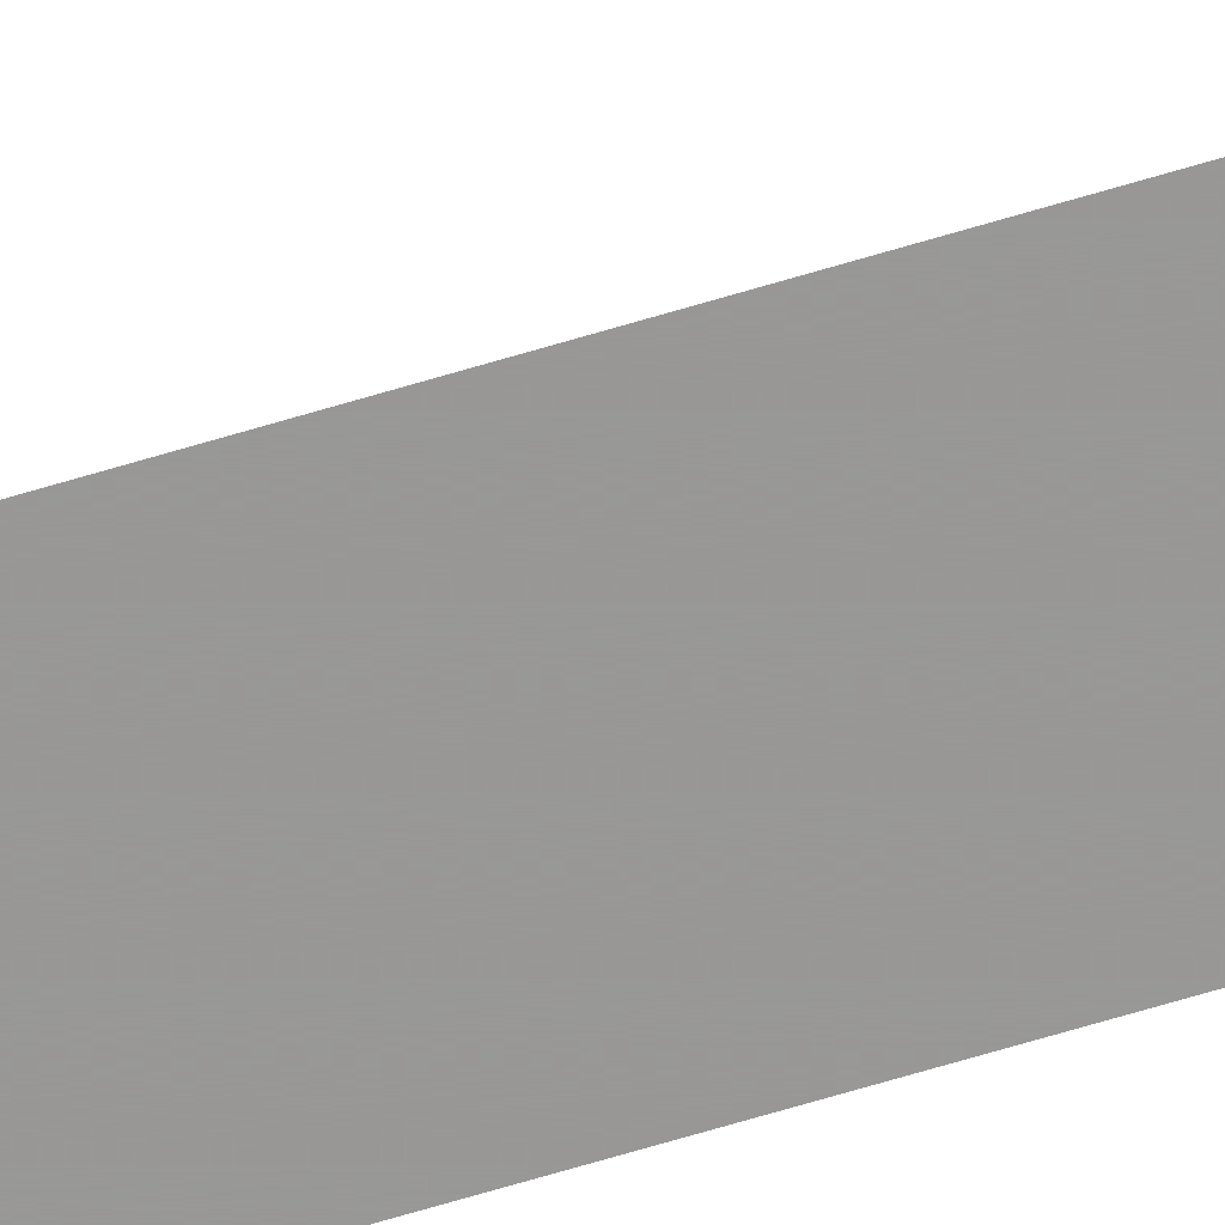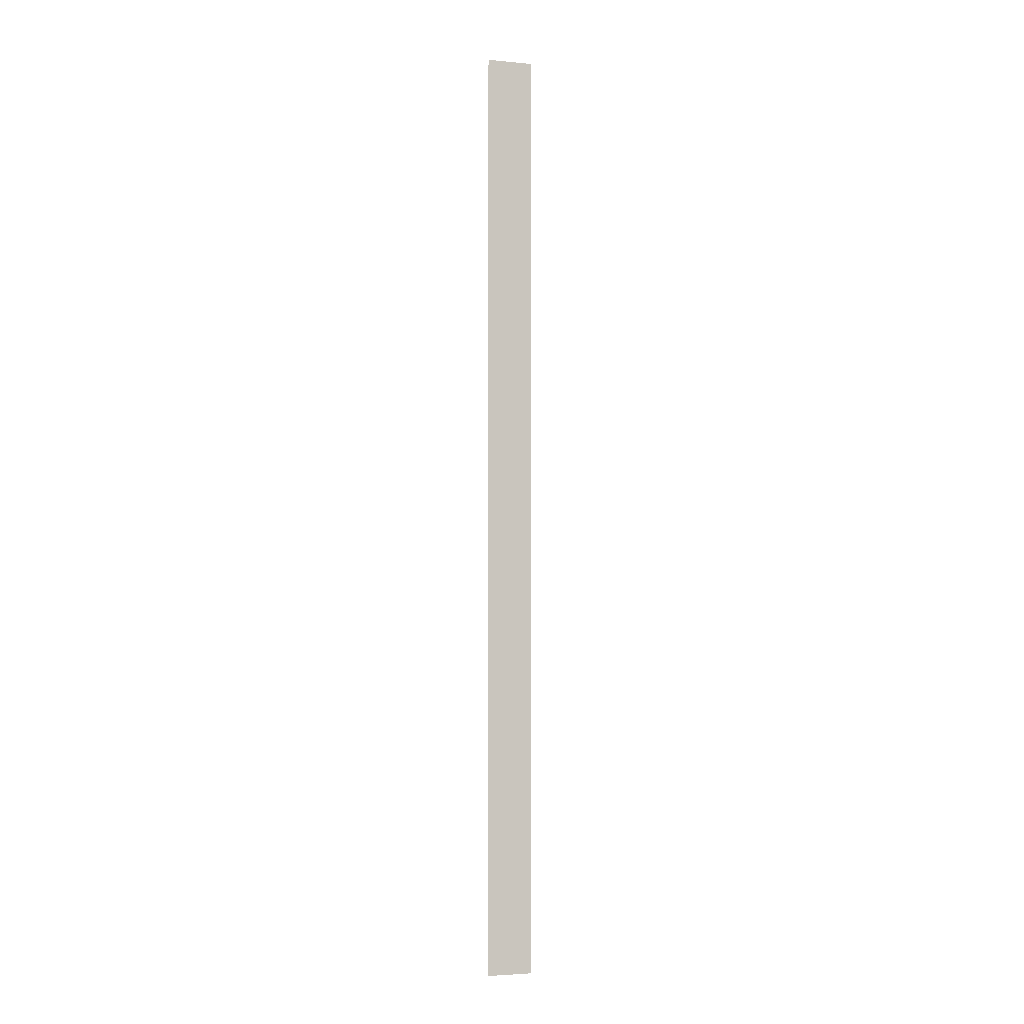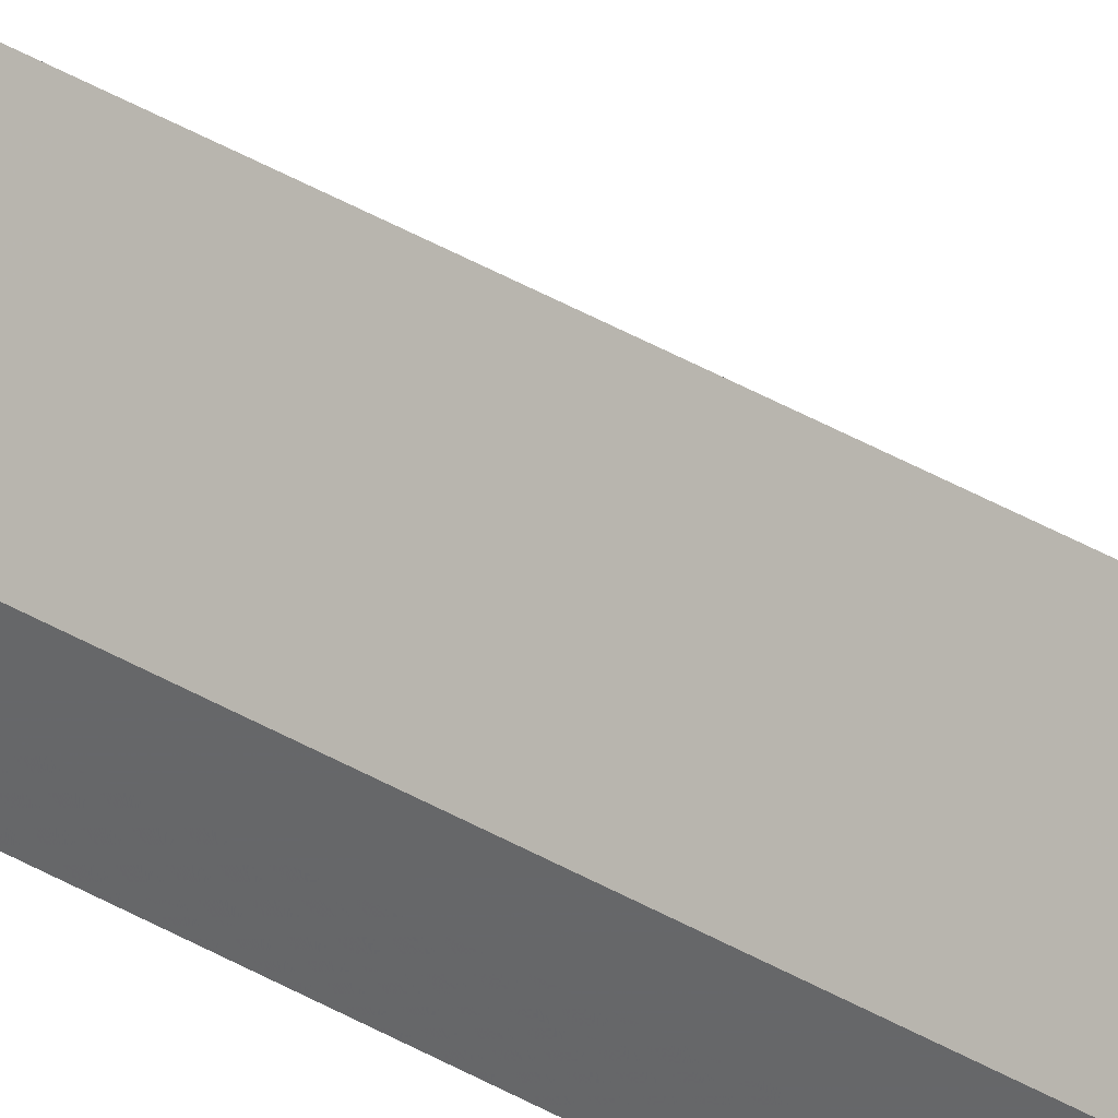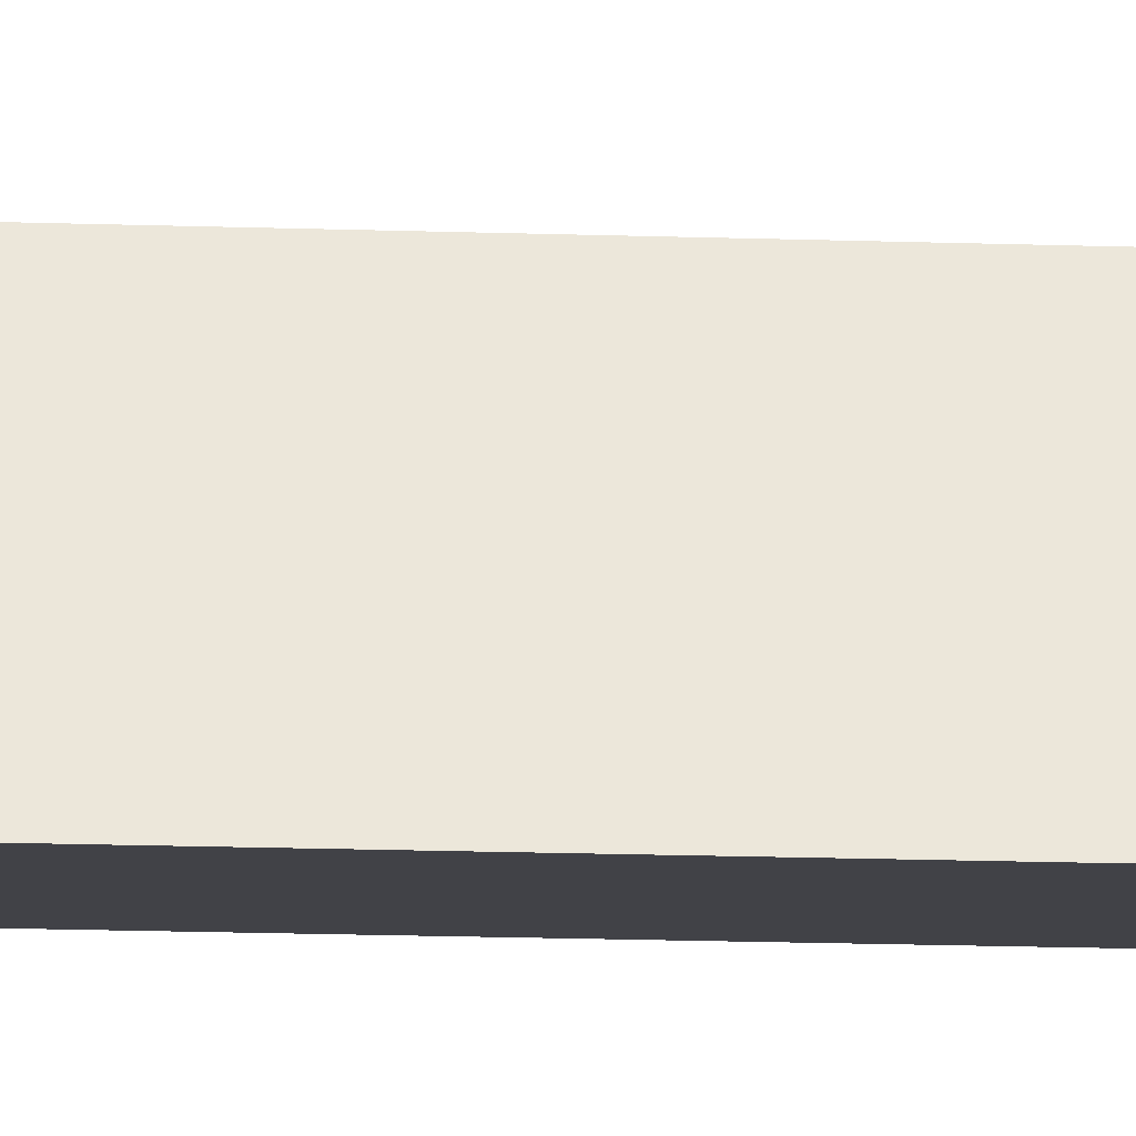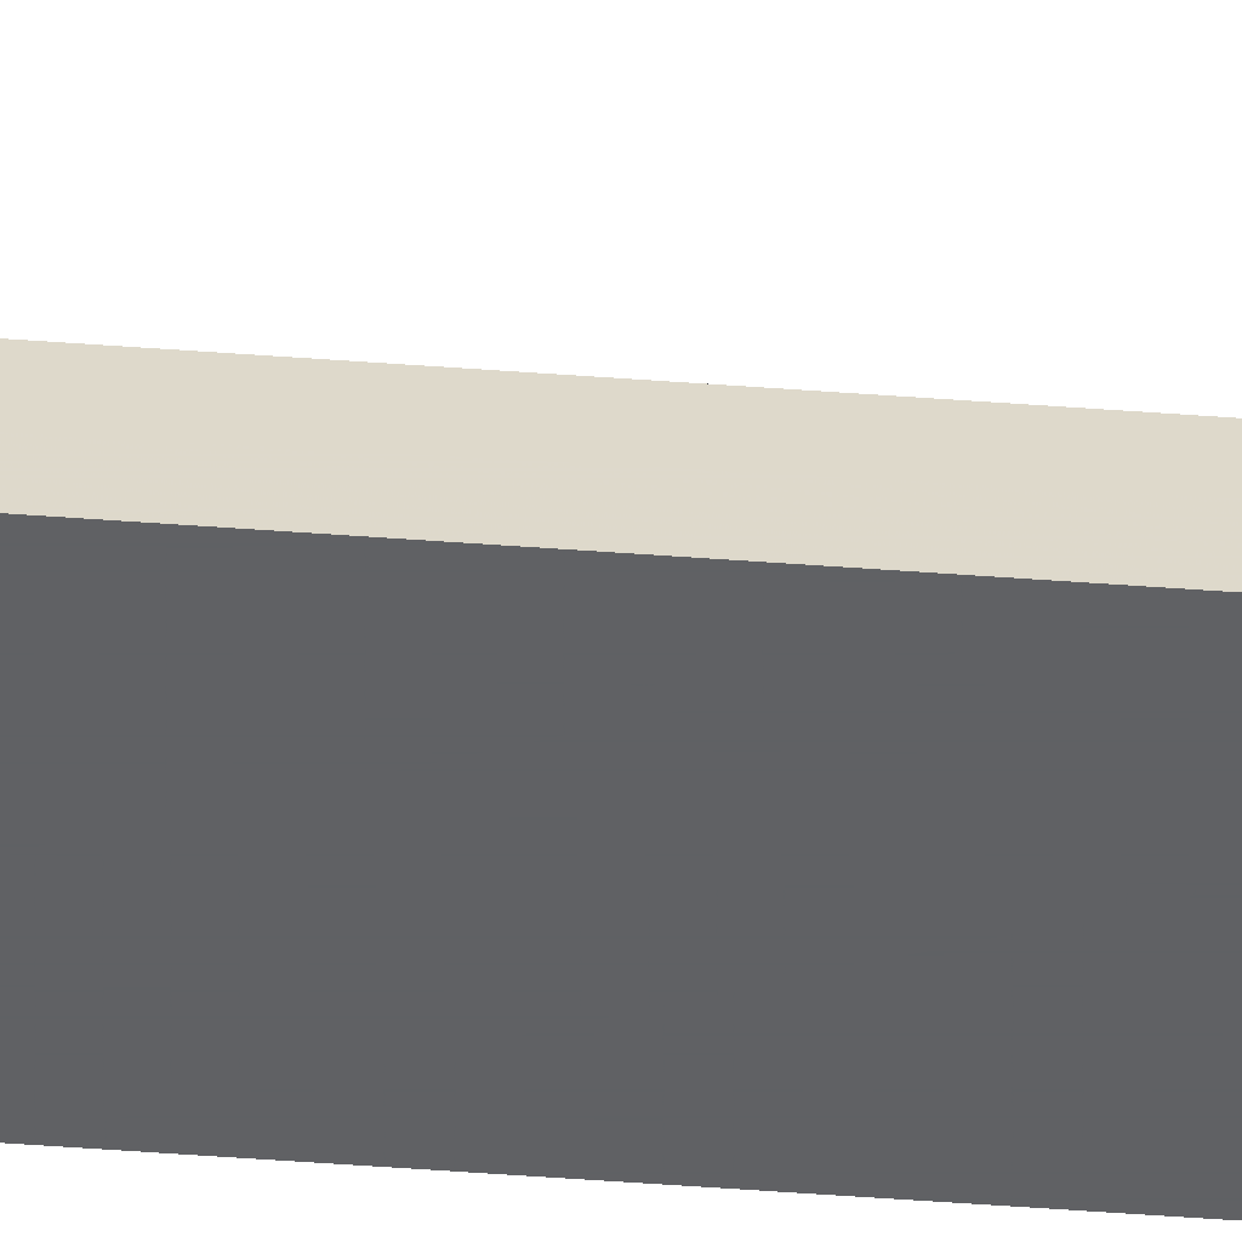
<metadata>
{"format":"obj","ext":"obj","renderer":"f3d","projection":"perspective","resolution":1024,"background":"white","views":[{"elev":-68.4,"azim":106.7,"up":"+Y"},{"elev":-3.4,"azim":100.2,"up":"+Z"},{"elev":48.1,"azim":-57.9,"up":"+Y"},{"elev":-6.8,"azim":80.4,"up":"+Y"},{"elev":-46.8,"azim":-95.0,"up":"+Y"}]}
</metadata>
<code>
v -0.009923 0.09992 0.2239
v 0.000148 0.08077 0.2239
v 0.0001406 0.08077 -0.2161
v -0.02075 0.08949 -0.2161
v -0.0226 0.08078 0.2239
v -0.009936 0.09992 -0.2161
v -0.02075 0.08949 0.2239
v -0.02261 0.08078 -0.2161
f 1 2 3
f 5 2 1
f 5 3 2
f 6 1 3
f 6 3 4
f 7 5 1
f 7 6 4
f 7 1 6
f 8 4 3
f 8 3 5
f 8 7 4
f 8 5 7

</code>
